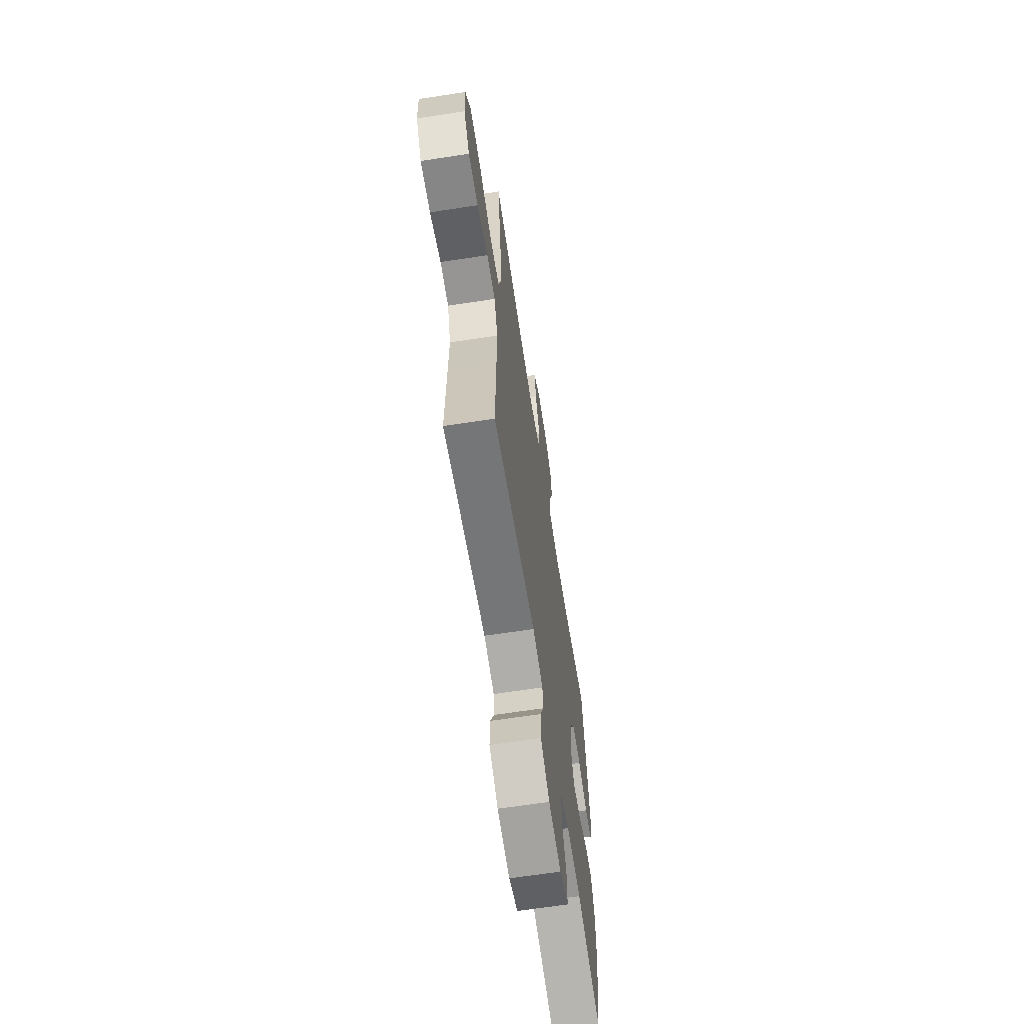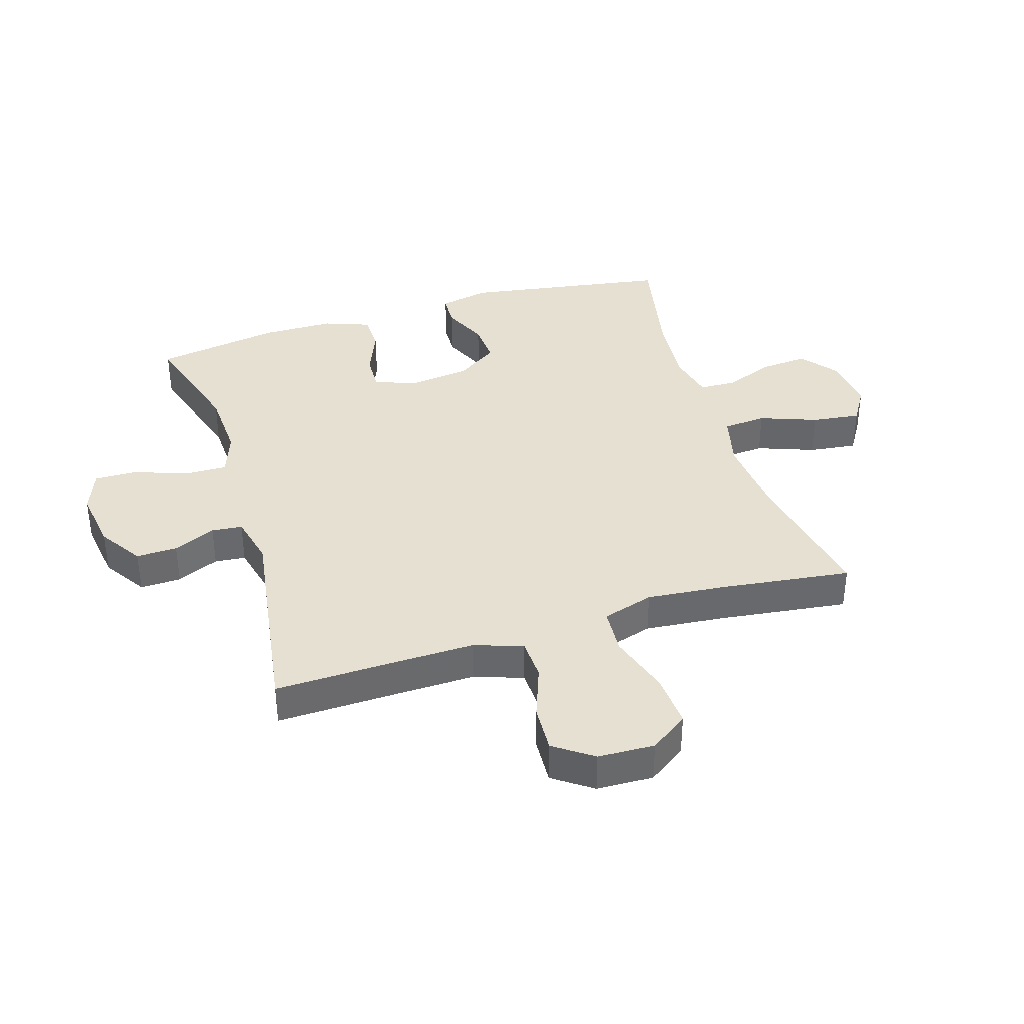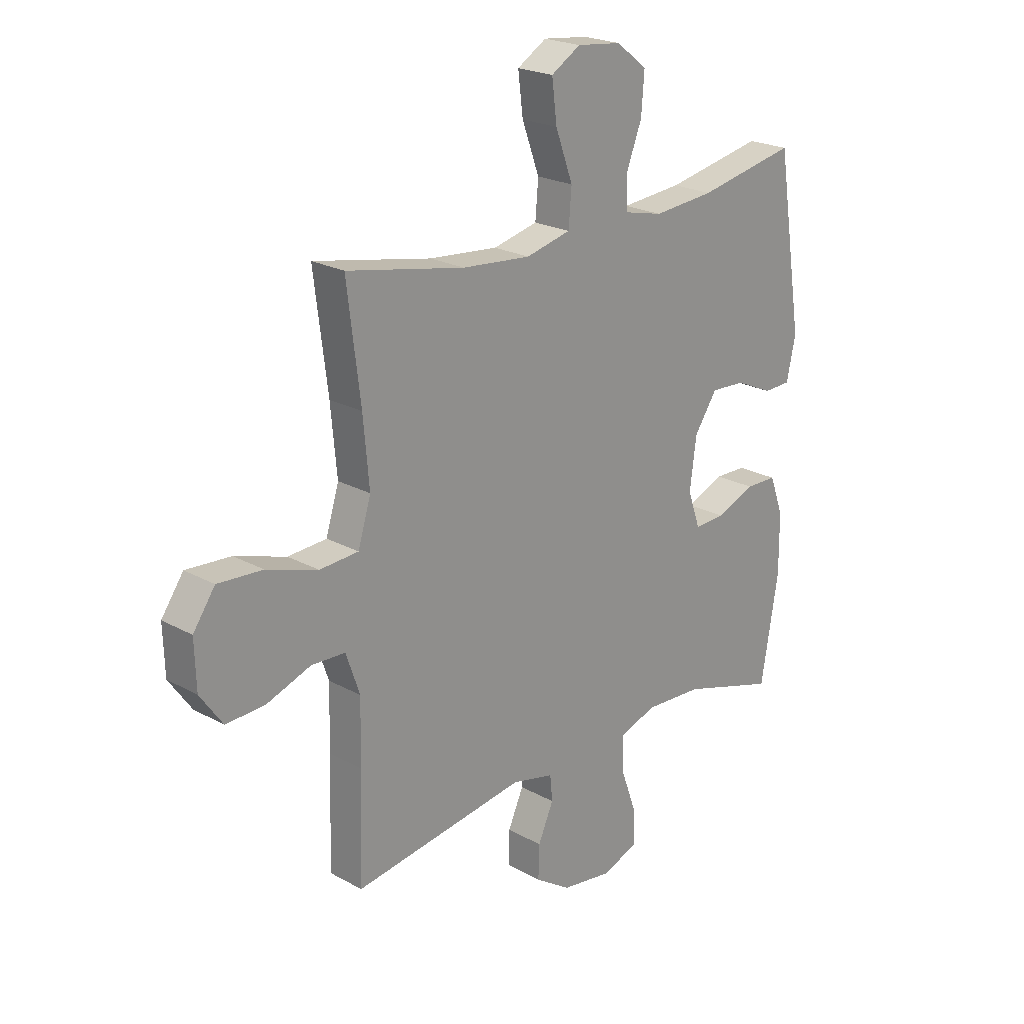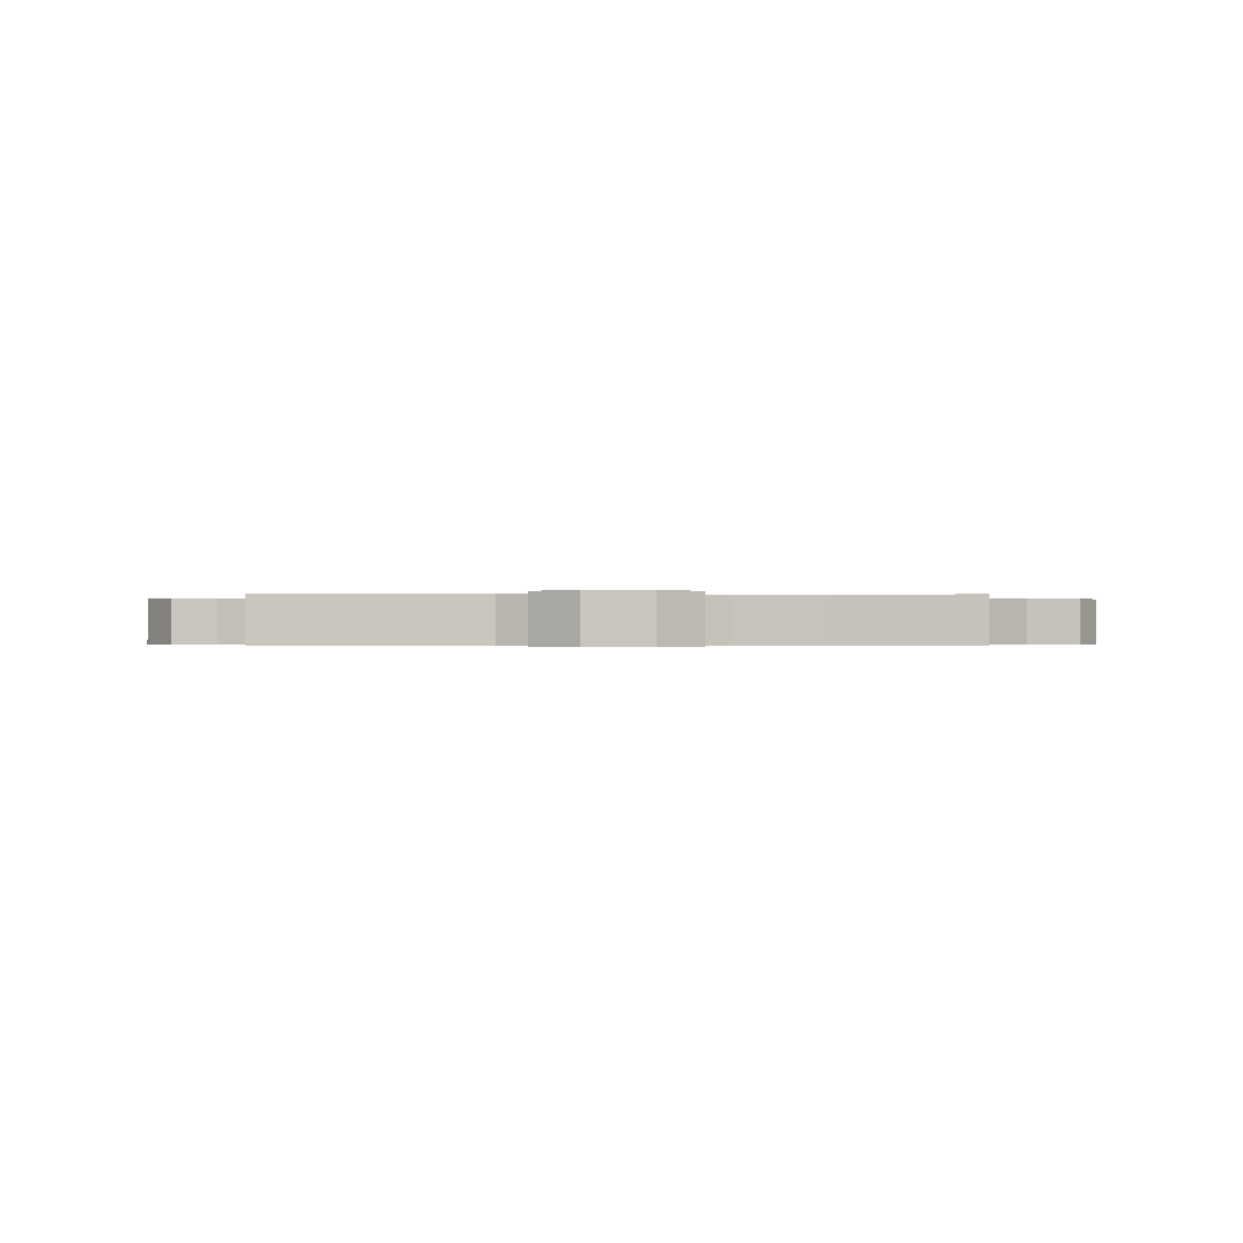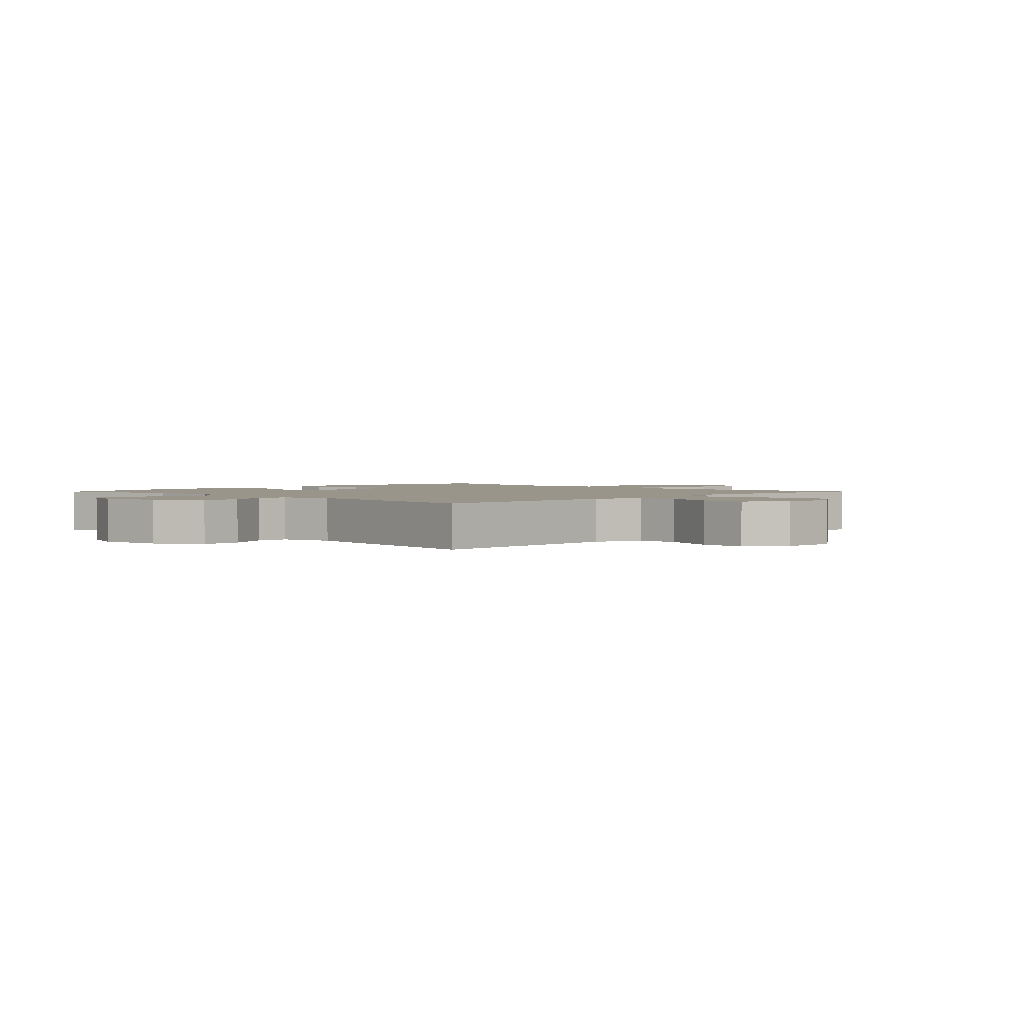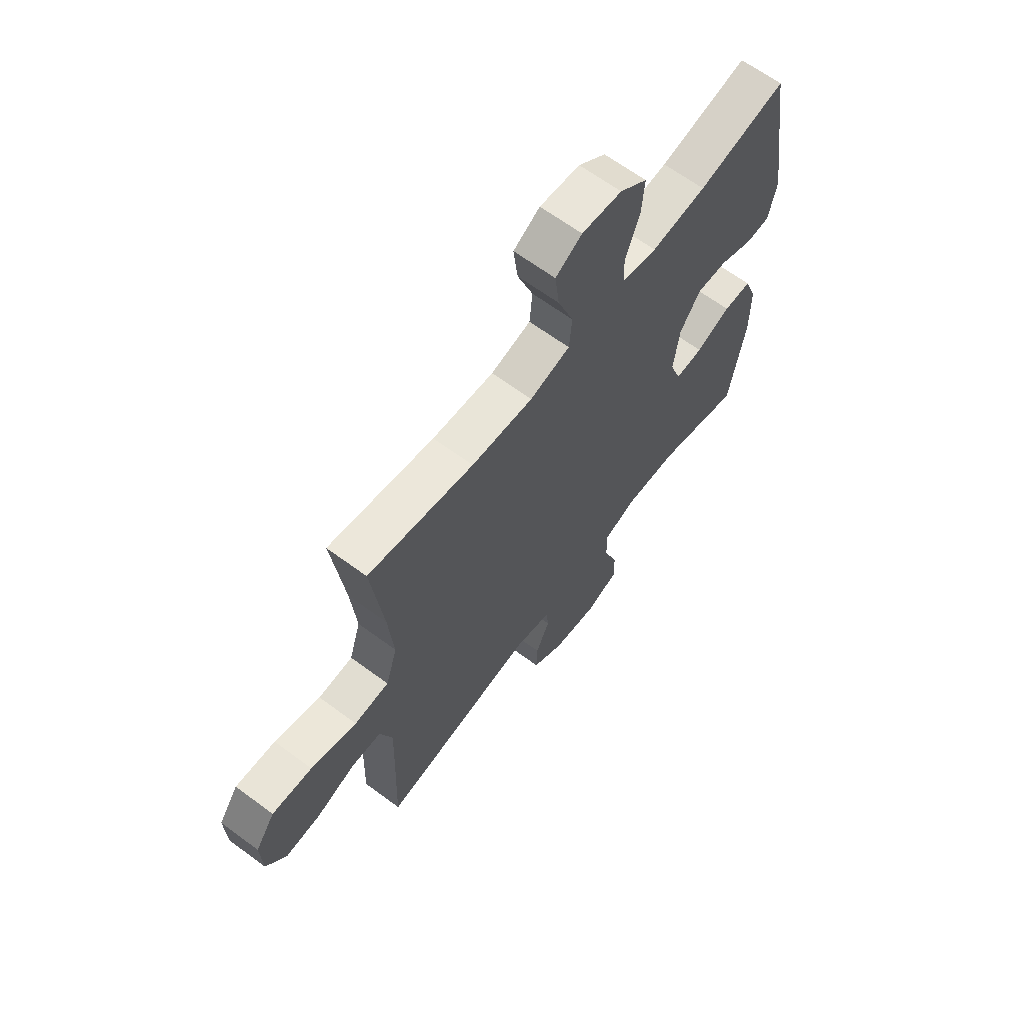
<metadata>
{"format":"obj","ext":"obj","renderer":"f3d","projection":"perspective","resolution":1024,"background":"white","views":[{"elev":-65.0,"azim":-81.2,"up":"+Z"},{"elev":37.7,"azim":-107.1,"up":"+Y"},{"elev":22.2,"azim":-46.2,"up":"+Z"},{"elev":-0.3,"azim":-91.5,"up":"+Y"},{"elev":2.0,"azim":-135.6,"up":"+Y"},{"elev":65.0,"azim":-53.3,"up":"+Z"}]}
</metadata>
<code>
v -0.5 0.07 -0.5
v -0.494 0.07 -0.29
v -0.491 0.07 -0.166
v -0.519 0.07 -0.086
v -0.587 0.07 -0.083
v -0.675 0.07 -0.115
v -0.754 0.07 -0.119
v -0.799 0.07 -0.055
v -0.802 0.07 0.039
v -0.758 0.07 0.102
v -0.668 0.07 0.096
v -0.565 0.07 0.063
v -0.487 0.07 0.068
v -0.461 0.07 0.153
v -0.473 0.07 0.284
v -0.5 0.07 0.5
v -0.263 0.07 0.454
v -0.125 0.07 0.442
v -0.035 0.07 0.464
v -0.029 0.07 0.536
v -0.064 0.07 0.631
v -0.074 0.07 0.711
v -0.015 0.07 0.747
v 0.075 0.07 0.737
v 0.136 0.07 0.689
v 0.13 0.07 0.611
v 0.098 0.07 0.528
v 0.1 0.07 0.467
v 0.179 0.07 0.449
v 0.302 0.07 0.46
v 0.5 0.07 0.5
v 0.554 0.07 0.159
v 0.536 0.07 0.075
v 0.481 0.07 0.073
v 0.406 0.07 0.107
v 0.336 0.07 0.111
v 0.29 0.07 0.043
v 0.277 0.07 -0.058
v 0.302 0.07 -0.129
v 0.365 0.07 -0.127
v 0.443 0.07 -0.095
v 0.506 0.07 -0.096
v 0.534 0.07 -0.172
v 0.535 0.07 -0.291
v 0.5 0.07 -0.5
v 0.307 0.07 -0.442
v 0.19 0.07 -0.436
v 0.116 0.07 -0.462
v 0.117 0.07 -0.533
v 0.149 0.07 -0.621
v 0.15 0.07 -0.692
v 0.078 0.07 -0.719
v -0.024 0.07 -0.704
v -0.096 0.07 -0.657
v -0.094 0.07 -0.589
v -0.063 0.07 -0.519
v -0.068 0.07 -0.468
v -0.152 0.07 -0.448
v -0.5 0 -0.5
v -0.494 0 -0.29
v -0.491 0 -0.166
v -0.519 0 -0.086
v -0.587 0 -0.083
v -0.675 0 -0.115
v -0.754 0 -0.119
v -0.799 0 -0.055
v -0.802 0 0.039
v -0.758 0 0.102
v -0.668 0 0.096
v -0.565 0 0.063
v -0.487 0 0.068
v -0.461 0 0.153
v -0.473 0 0.284
v -0.5 0 0.5
v -0.263 0 0.454
v -0.125 0 0.442
v -0.035 0 0.464
v -0.029 0 0.536
v -0.064 0 0.631
v -0.074 0 0.711
v -0.015 0 0.747
v 0.075 0 0.737
v 0.136 0 0.689
v 0.13 0 0.611
v 0.098 0 0.528
v 0.1 0 0.467
v 0.179 0 0.449
v 0.302 0 0.46
v 0.5 0 0.5
v 0.554 0 0.159
v 0.536 0 0.075
v 0.481 0 0.073
v 0.406 0 0.107
v 0.336 0 0.111
v 0.29 0 0.043
v 0.277 0 -0.058
v 0.302 0 -0.129
v 0.365 0 -0.127
v 0.443 0 -0.095
v 0.506 0 -0.096
v 0.534 0 -0.172
v 0.535 0 -0.291
v 0.5 0 -0.5
v 0.307 0 -0.442
v 0.19 0 -0.436
v 0.116 0 -0.462
v 0.117 0 -0.533
v 0.149 0 -0.621
v 0.15 0 -0.692
v 0.078 0 -0.719
v -0.024 0 -0.704
v -0.096 0 -0.657
v -0.094 0 -0.589
v -0.063 0 -0.519
v -0.068 0 -0.468
v -0.152 0 -0.448
f 53 54 55 56
f 53 56 57
f 52 53 57
f 49 50 51 52
f 48 49 52 57
f 47 48 57 58
f 43 44 45 46
f 43 46 47
f 40 41 42 43
f 39 40 43 47
f 38 39 47 58
f 32 33 34 35
f 30 31 32 35
f 29 30 35 36
f 28 29 36 37
f 24 25 26 27
f 24 27 28
f 23 24 28
f 20 21 22 23
f 20 23 28
f 19 20 28 37
f 15 16 17
f 14 15 17 18
f 13 14 18 19
f 9 10 11 12
f 9 12 13
f 8 9 13
f 5 6 7 8
f 4 5 8 13
f 3 4 13 19
f 38 58 1 2
f 19 37 38
f 2 3 19 38
f 114 113 112 111
f 115 114 111
f 115 111 110
f 110 109 108 107
f 115 110 107 106
f 116 115 106 105
f 104 103 102 101
f 105 104 101
f 101 100 99 98
f 105 101 98 97
f 116 105 97 96
f 93 92 91 90
f 93 90 89 88
f 94 93 88 87
f 95 94 87 86
f 85 84 83 82
f 86 85 82
f 86 82 81
f 81 80 79 78
f 86 81 78
f 95 86 78 77
f 75 74 73
f 76 75 73 72
f 77 76 72 71
f 70 69 68 67
f 71 70 67
f 71 67 66
f 66 65 64 63
f 71 66 63 62
f 77 71 62 61
f 60 59 116 96
f 96 95 77
f 96 77 61 60
f 1 59 60 2
f 2 60 61 3
f 3 61 62 4
f 4 62 63 5
f 5 63 64 6
f 6 64 65 7
f 7 65 66 8
f 8 66 67 9
f 9 67 68 10
f 10 68 69 11
f 11 69 70 12
f 12 70 71 13
f 13 71 72 14
f 14 72 73 15
f 15 73 74 16
f 16 74 75 17
f 17 75 76 18
f 18 76 77 19
f 19 77 78 20
f 20 78 79 21
f 21 79 80 22
f 22 80 81 23
f 23 81 82 24
f 24 82 83 25
f 25 83 84 26
f 26 84 85 27
f 27 85 86 28
f 28 86 87 29
f 29 87 88 30
f 30 88 89 31
f 31 89 90 32
f 32 90 91 33
f 33 91 92 34
f 34 92 93 35
f 35 93 94 36
f 36 94 95 37
f 37 95 96 38
f 38 96 97 39
f 39 97 98 40
f 40 98 99 41
f 41 99 100 42
f 42 100 101 43
f 43 101 102 44
f 44 102 103 45
f 45 103 104 46
f 46 104 105 47
f 47 105 106 48
f 48 106 107 49
f 49 107 108 50
f 50 108 109 51
f 51 109 110 52
f 52 110 111 53
f 53 111 112 54
f 54 112 113 55
f 55 113 114 56
f 56 114 115 57
f 57 115 116 58
f 58 116 59 1

</code>
